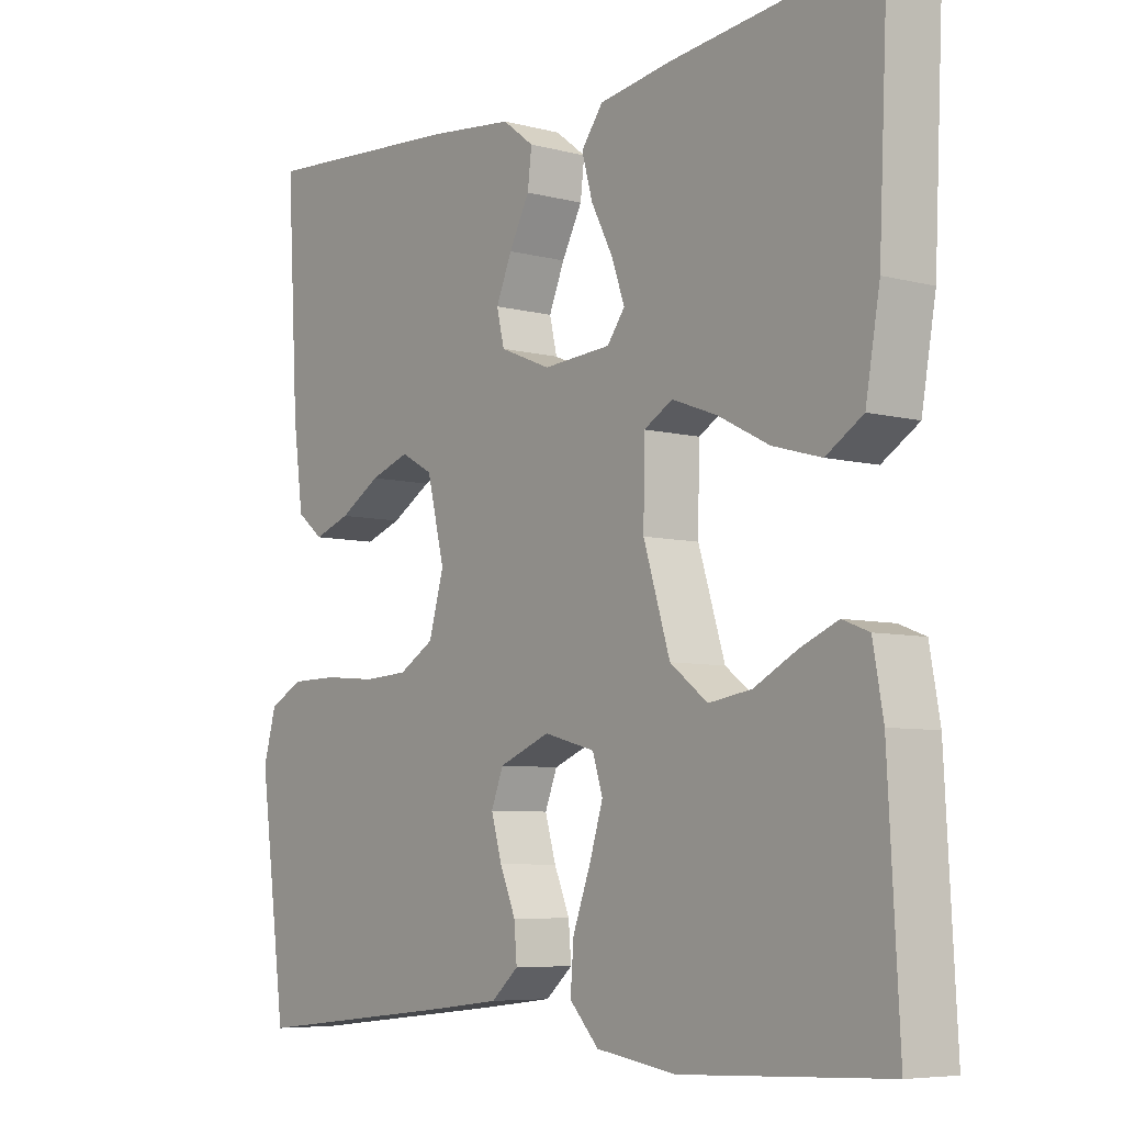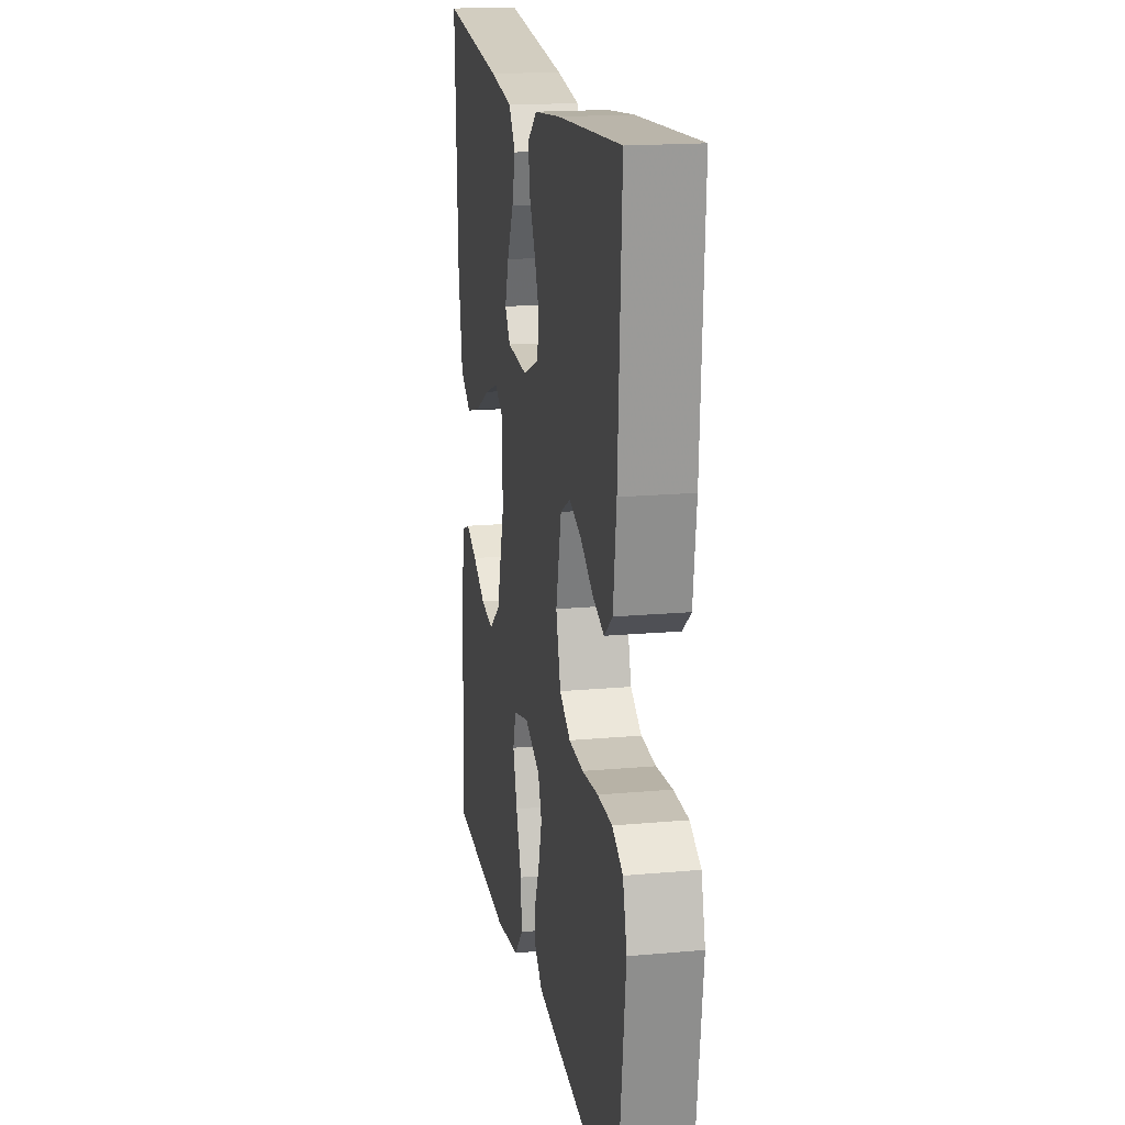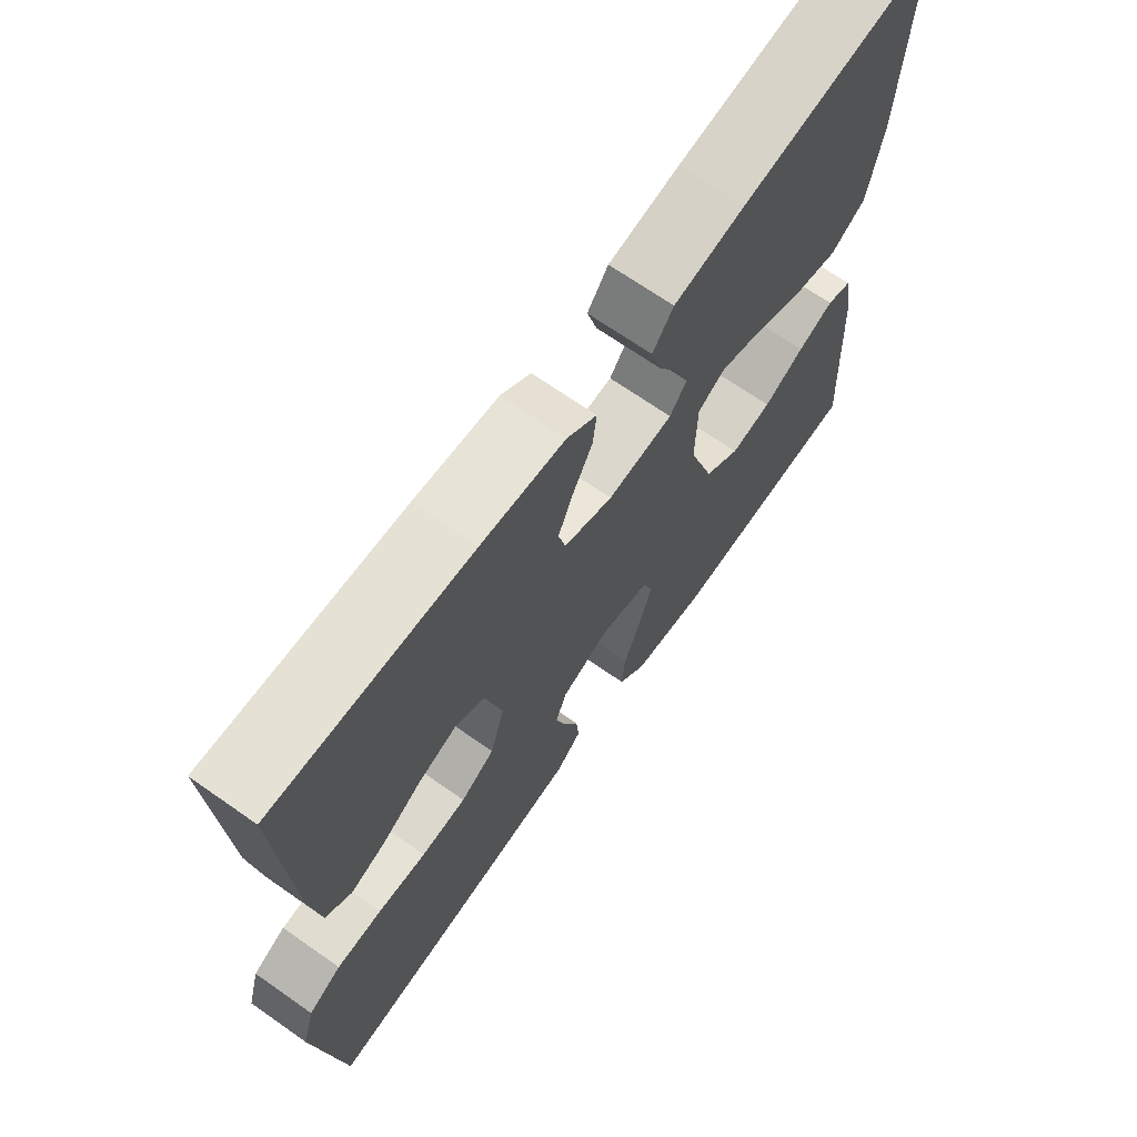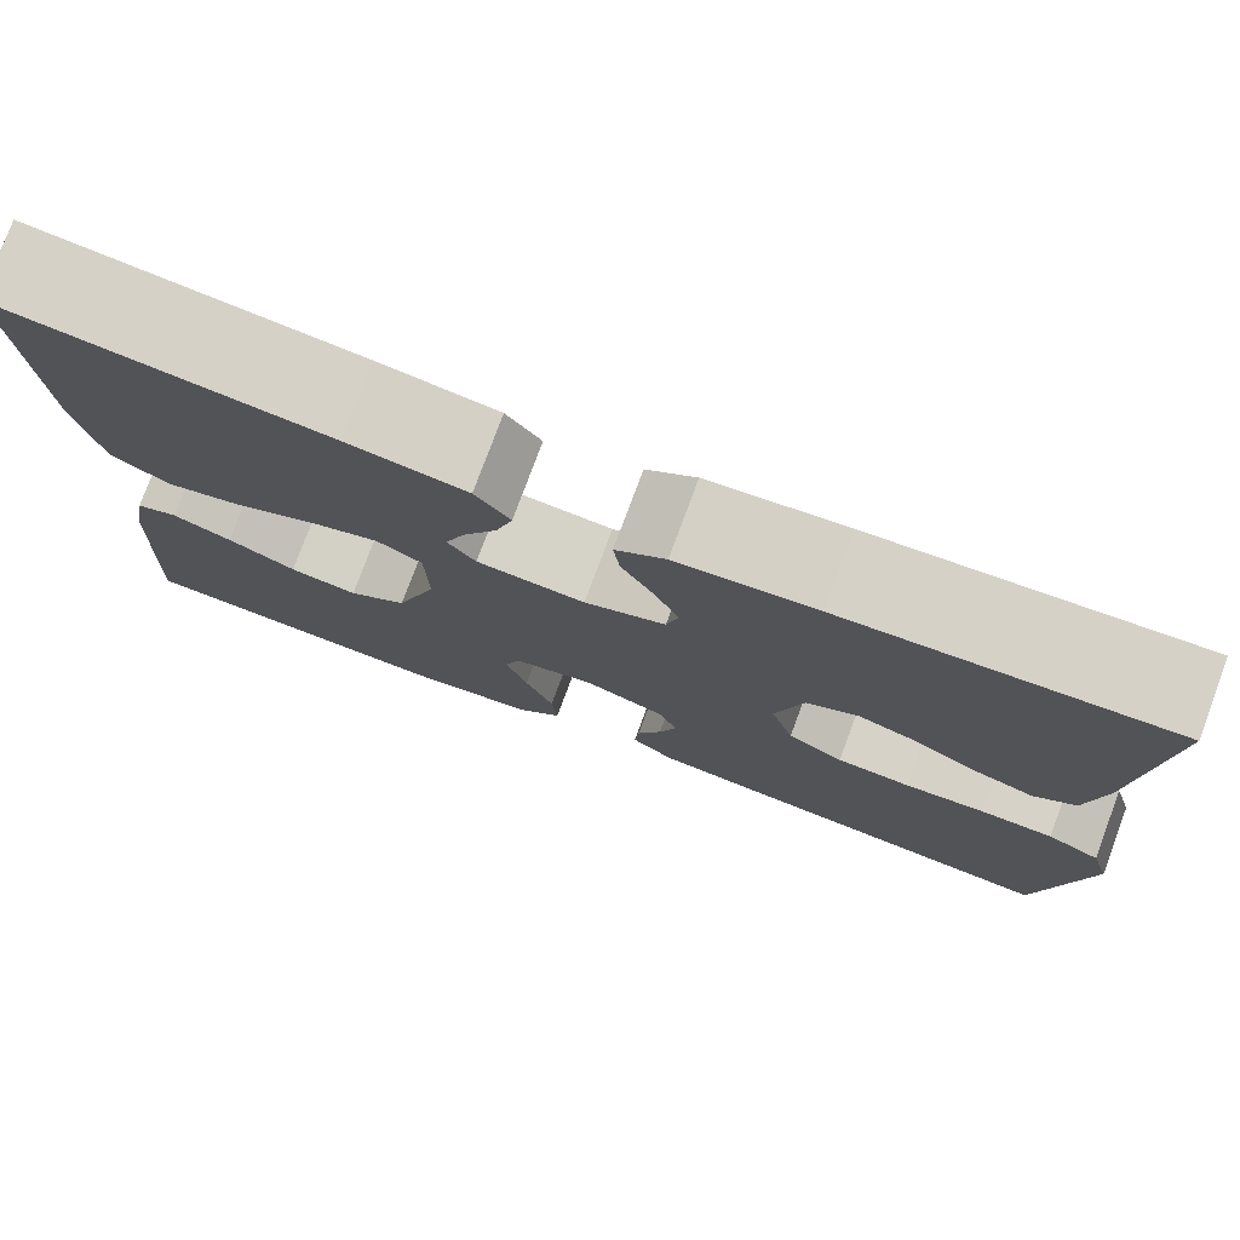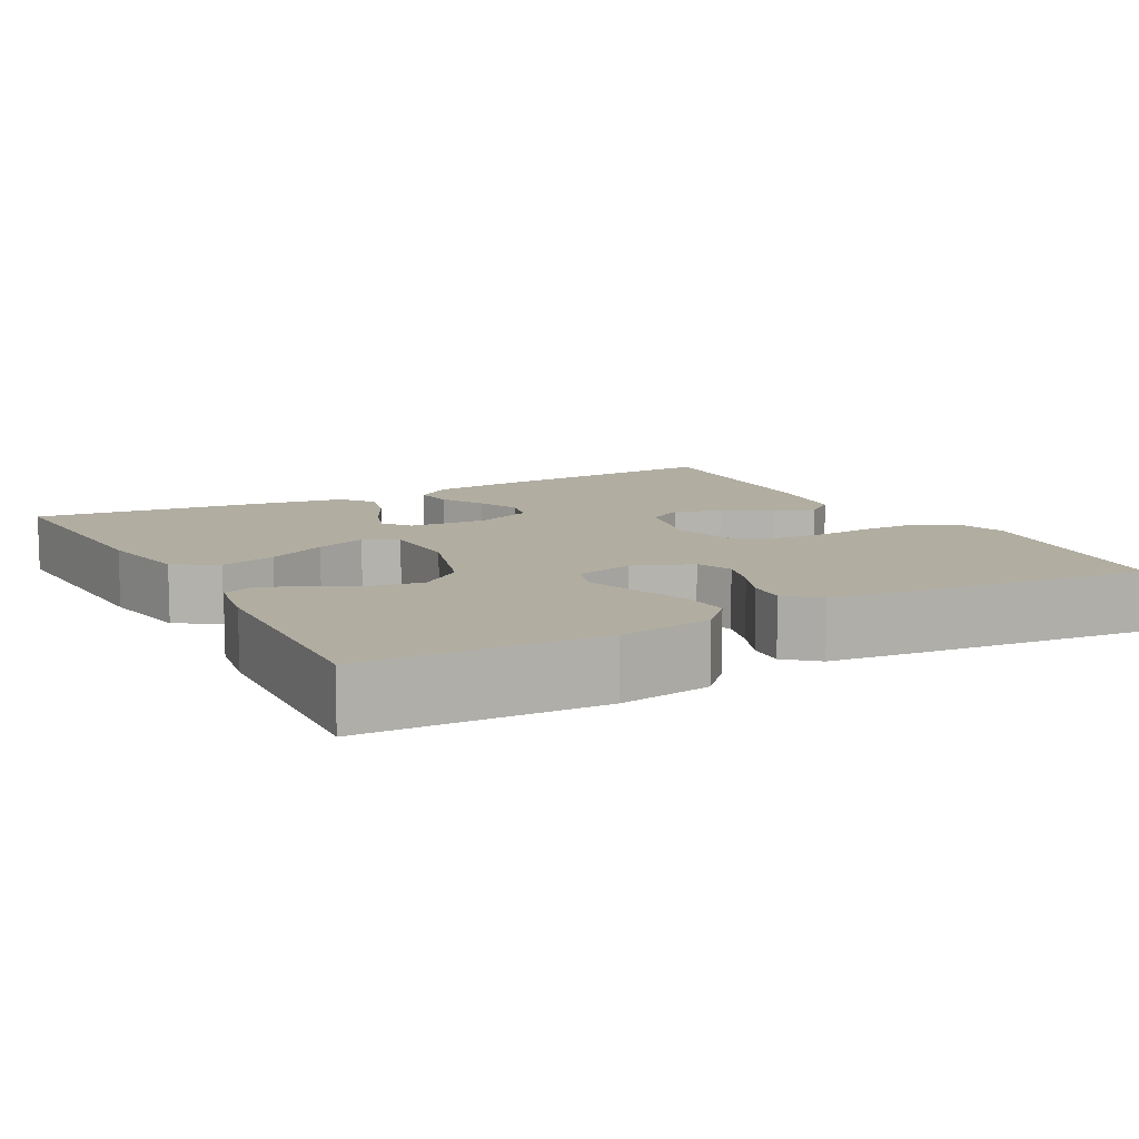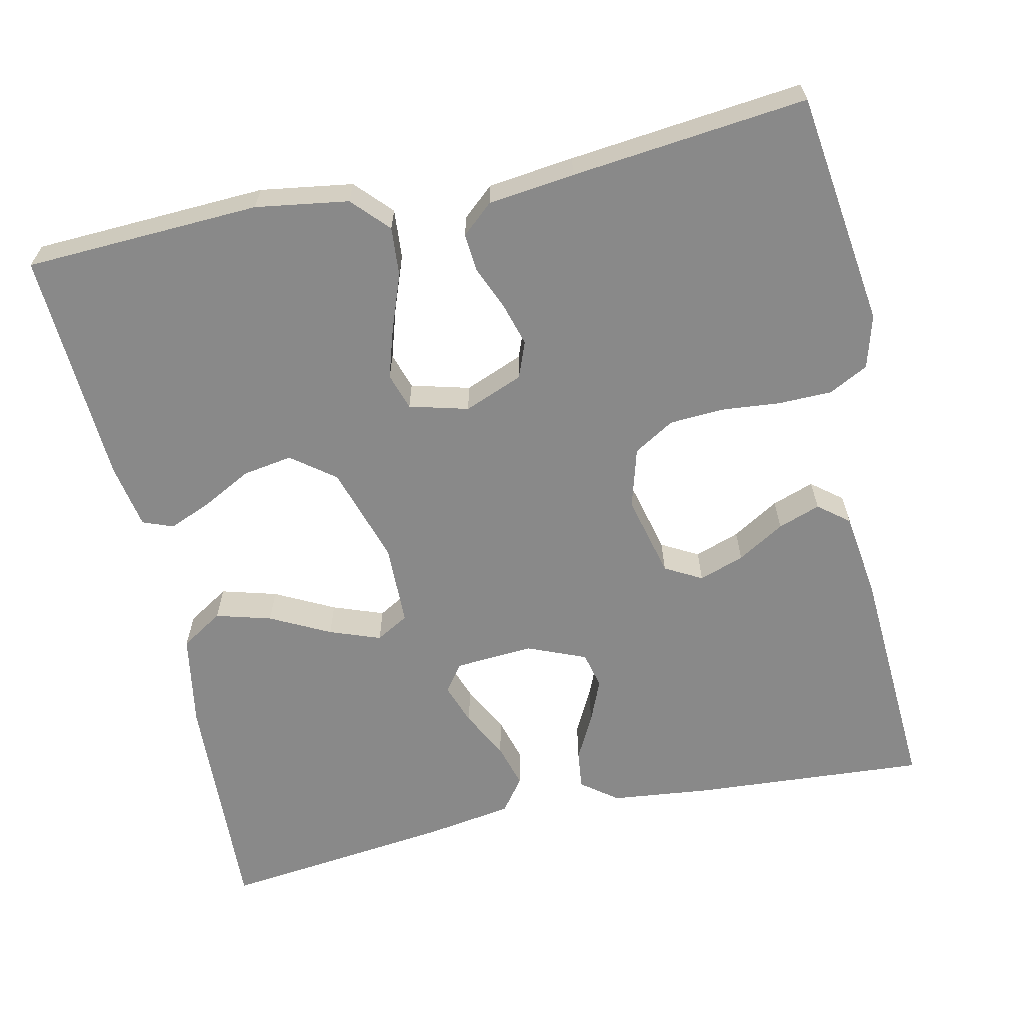
<metadata>
{"format":"obj","ext":"obj","renderer":"f3d","projection":"perspective","resolution":1024,"background":"white","views":[{"elev":-6.6,"azim":52.3,"up":"+Z"},{"elev":17.8,"azim":-100.0,"up":"+Z"},{"elev":68.9,"azim":-55.0,"up":"+Z"},{"elev":78.1,"azim":-159.6,"up":"+Z"},{"elev":10.4,"azim":151.3,"up":"+Y"},{"elev":-63.2,"azim":-167.6,"up":"+Y"}]}
</metadata>
<code>
v 0.5 0.07 -0.5
v 0.2 0.07 -0.513
v 0.082 0.07 -0.495
v 0.039 0.07 -0.449
v 0.044 0.07 -0.386
v 0.07 0.07 -0.316
v 0.09 0.07 -0.252
v 0.075 0.07 -0.205
v 0 0.07 -0.185
v -0.075 0.07 -0.215
v -0.093 0.07 -0.261
v -0.077 0.07 -0.316
v -0.054 0.07 -0.371
v -0.05 0.07 -0.42
v -0.09 0.07 -0.455
v -0.2 0.07 -0.468
v -0.5 0.07 -0.5
v -0.54 0.07 -0.2
v -0.521 0.07 -0.132
v -0.471 0.07 -0.106
v -0.402 0.07 -0.105
v -0.327 0.07 -0.112
v -0.258 0.07 -0.108
v -0.206 0.07 -0.077
v -0.184 0.07 0
v -0.21 0.07 0.106
v -0.257 0.07 0.132
v -0.315 0.07 0.112
v -0.375 0.07 0.076
v -0.429 0.07 0.057
v -0.468 0.07 0.088
v -0.483 0.07 0.2
v -0.5 0.07 0.5
v -0.2 0.07 0.479
v -0.073 0.07 0.465
v -0.027 0.07 0.43
v -0.033 0.07 0.38
v -0.063 0.07 0.323
v -0.086 0.07 0.268
v -0.075 0.07 0.221
v 0 0.07 0.19
v 0.1 0.07 0.197
v 0.126 0.07 0.232
v 0.107 0.07 0.286
v 0.075 0.07 0.348
v 0.059 0.07 0.405
v 0.091 0.07 0.448
v 0.2 0.07 0.465
v 0.5 0.07 0.5
v 0.486 0.07 0.2
v 0.465 0.07 0.08
v 0.411 0.07 0.046
v 0.34 0.07 0.066
v 0.264 0.07 0.105
v 0.199 0.07 0.129
v 0.157 0.07 0.105
v 0.155 0.07 0
v 0.194 0.07 -0.125
v 0.249 0.07 -0.167
v 0.312 0.07 -0.157
v 0.375 0.07 -0.124
v 0.43 0.07 -0.101
v 0.469 0.07 -0.116
v 0.484 0.07 -0.2
v 0.5 0 -0.5
v 0.2 0 -0.513
v 0.082 0 -0.495
v 0.039 0 -0.449
v 0.044 0 -0.386
v 0.07 0 -0.316
v 0.09 0 -0.252
v 0.075 0 -0.205
v 0 0 -0.185
v -0.075 0 -0.215
v -0.093 0 -0.261
v -0.077 0 -0.316
v -0.054 0 -0.371
v -0.05 0 -0.42
v -0.09 0 -0.455
v -0.2 0 -0.468
v -0.5 0 -0.5
v -0.54 0 -0.2
v -0.521 0 -0.132
v -0.471 0 -0.106
v -0.402 0 -0.105
v -0.327 0 -0.112
v -0.258 0 -0.108
v -0.206 0 -0.077
v -0.184 0 0
v -0.21 0 0.106
v -0.257 0 0.132
v -0.315 0 0.112
v -0.375 0 0.076
v -0.429 0 0.057
v -0.468 0 0.088
v -0.483 0 0.2
v -0.5 0 0.5
v -0.2 0 0.479
v -0.073 0 0.465
v -0.027 0 0.43
v -0.033 0 0.38
v -0.063 0 0.323
v -0.086 0 0.268
v -0.075 0 0.221
v 0 0 0.19
v 0.1 0 0.197
v 0.126 0 0.232
v 0.107 0 0.286
v 0.075 0 0.348
v 0.059 0 0.405
v 0.091 0 0.448
v 0.2 0 0.465
v 0.5 0 0.5
v 0.486 0 0.2
v 0.465 0 0.08
v 0.411 0 0.046
v 0.34 0 0.066
v 0.264 0 0.105
v 0.199 0 0.129
v 0.157 0 0.105
v 0.155 0 0
v 0.194 0 -0.125
v 0.249 0 -0.167
v 0.312 0 -0.157
v 0.375 0 -0.124
v 0.43 0 -0.101
v 0.469 0 -0.116
v 0.484 0 -0.2
f 60 61 62 63
f 60 63 64 1
f 51 52 53 54
f 51 54 55
f 50 51 55
f 49 50 55
f 48 49 55 56
f 44 45 46 47
f 43 44 47 48
f 35 36 37 38
f 35 38 39
f 34 35 39
f 33 34 39 40
f 31 32 33 40
f 28 29 30 31
f 27 28 31 40
f 19 20 21 22
f 19 22 23
f 18 19 23
f 17 18 23
f 16 17 23 24
f 12 13 14 15
f 11 12 15 16
f 10 11 16 24
f 3 4 5 6
f 3 6 7
f 2 3 7
f 59 60 1 2
f 58 59 2 7
f 57 58 7 8
f 56 57 8 9
f 43 48 56 9
f 42 43 9 10
f 41 42 10 24
f 26 27 40 41
f 25 26 41
f 24 25 41
f 127 126 125 124
f 65 128 127 124
f 118 117 116 115
f 119 118 115
f 119 115 114
f 119 114 113
f 120 119 113 112
f 111 110 109 108
f 112 111 108 107
f 102 101 100 99
f 103 102 99
f 103 99 98
f 104 103 98 97
f 104 97 96 95
f 95 94 93 92
f 104 95 92 91
f 86 85 84 83
f 87 86 83
f 87 83 82
f 87 82 81
f 88 87 81 80
f 79 78 77 76
f 80 79 76 75
f 88 80 75 74
f 70 69 68 67
f 71 70 67
f 71 67 66
f 66 65 124 123
f 71 66 123 122
f 72 71 122 121
f 73 72 121 120
f 73 120 112 107
f 74 73 107 106
f 88 74 106 105
f 105 104 91 90
f 105 90 89
f 105 89 88
f 1 65 66 2
f 2 66 67 3
f 3 67 68 4
f 4 68 69 5
f 5 69 70 6
f 6 70 71 7
f 7 71 72 8
f 8 72 73 9
f 9 73 74 10
f 10 74 75 11
f 11 75 76 12
f 12 76 77 13
f 13 77 78 14
f 14 78 79 15
f 15 79 80 16
f 16 80 81 17
f 17 81 82 18
f 18 82 83 19
f 19 83 84 20
f 20 84 85 21
f 21 85 86 22
f 22 86 87 23
f 23 87 88 24
f 24 88 89 25
f 25 89 90 26
f 26 90 91 27
f 27 91 92 28
f 28 92 93 29
f 29 93 94 30
f 30 94 95 31
f 31 95 96 32
f 32 96 97 33
f 33 97 98 34
f 34 98 99 35
f 35 99 100 36
f 36 100 101 37
f 37 101 102 38
f 38 102 103 39
f 39 103 104 40
f 40 104 105 41
f 41 105 106 42
f 42 106 107 43
f 43 107 108 44
f 44 108 109 45
f 45 109 110 46
f 46 110 111 47
f 47 111 112 48
f 48 112 113 49
f 49 113 114 50
f 50 114 115 51
f 51 115 116 52
f 52 116 117 53
f 53 117 118 54
f 54 118 119 55
f 55 119 120 56
f 56 120 121 57
f 57 121 122 58
f 58 122 123 59
f 59 123 124 60
f 60 124 125 61
f 61 125 126 62
f 62 126 127 63
f 63 127 128 64
f 64 128 65 1

</code>
